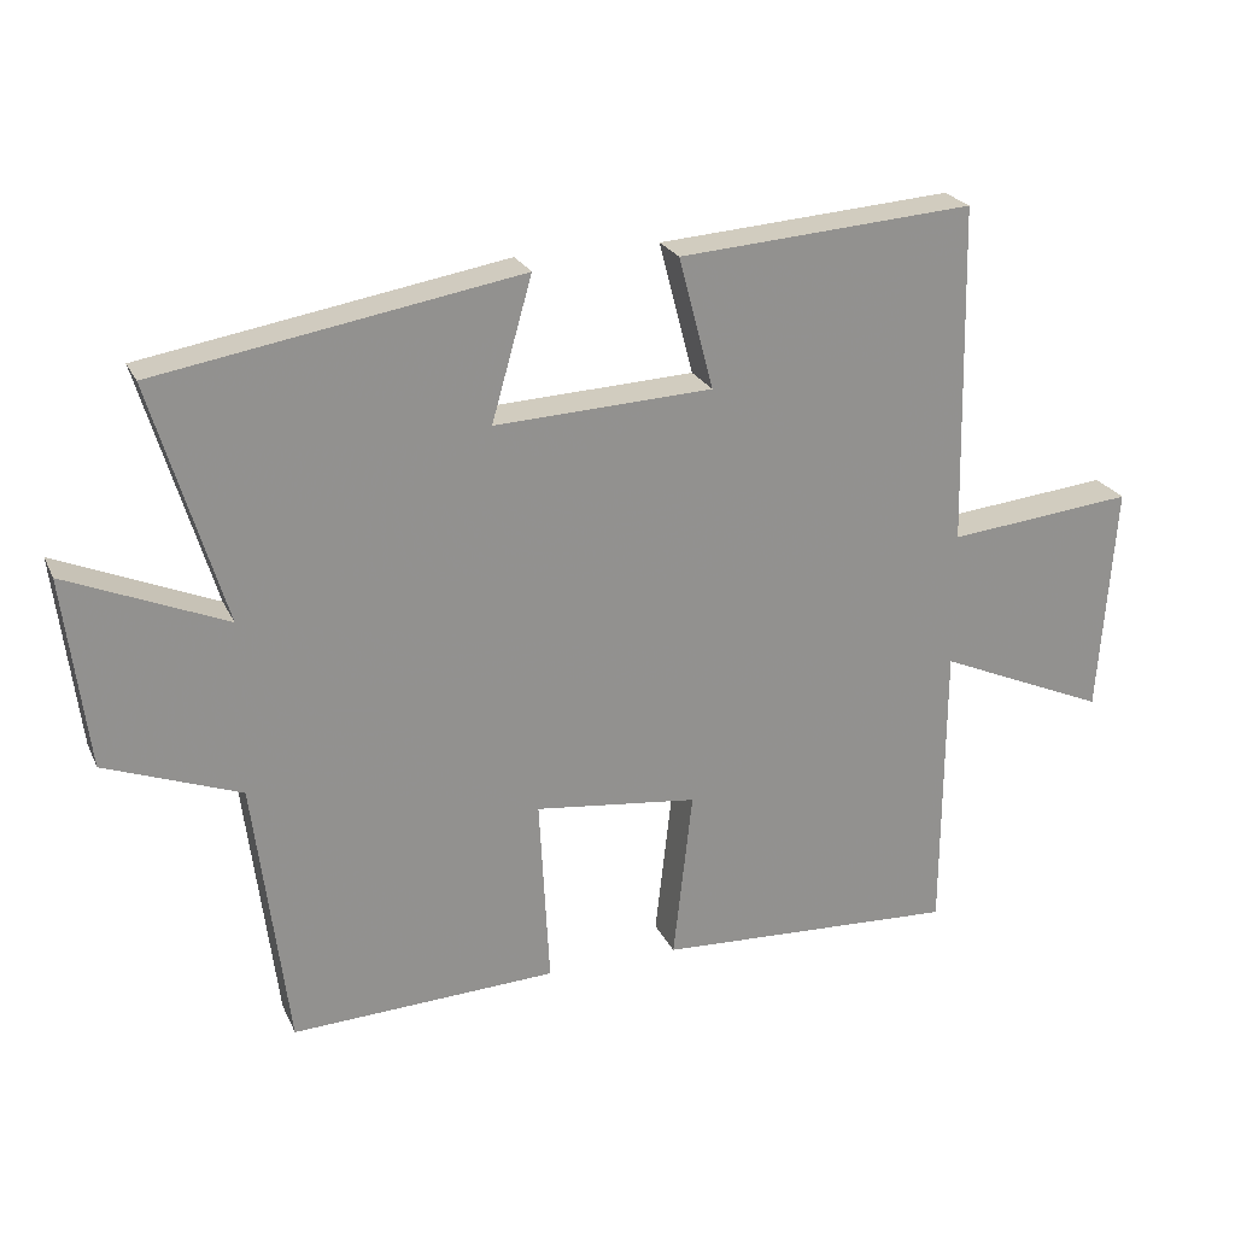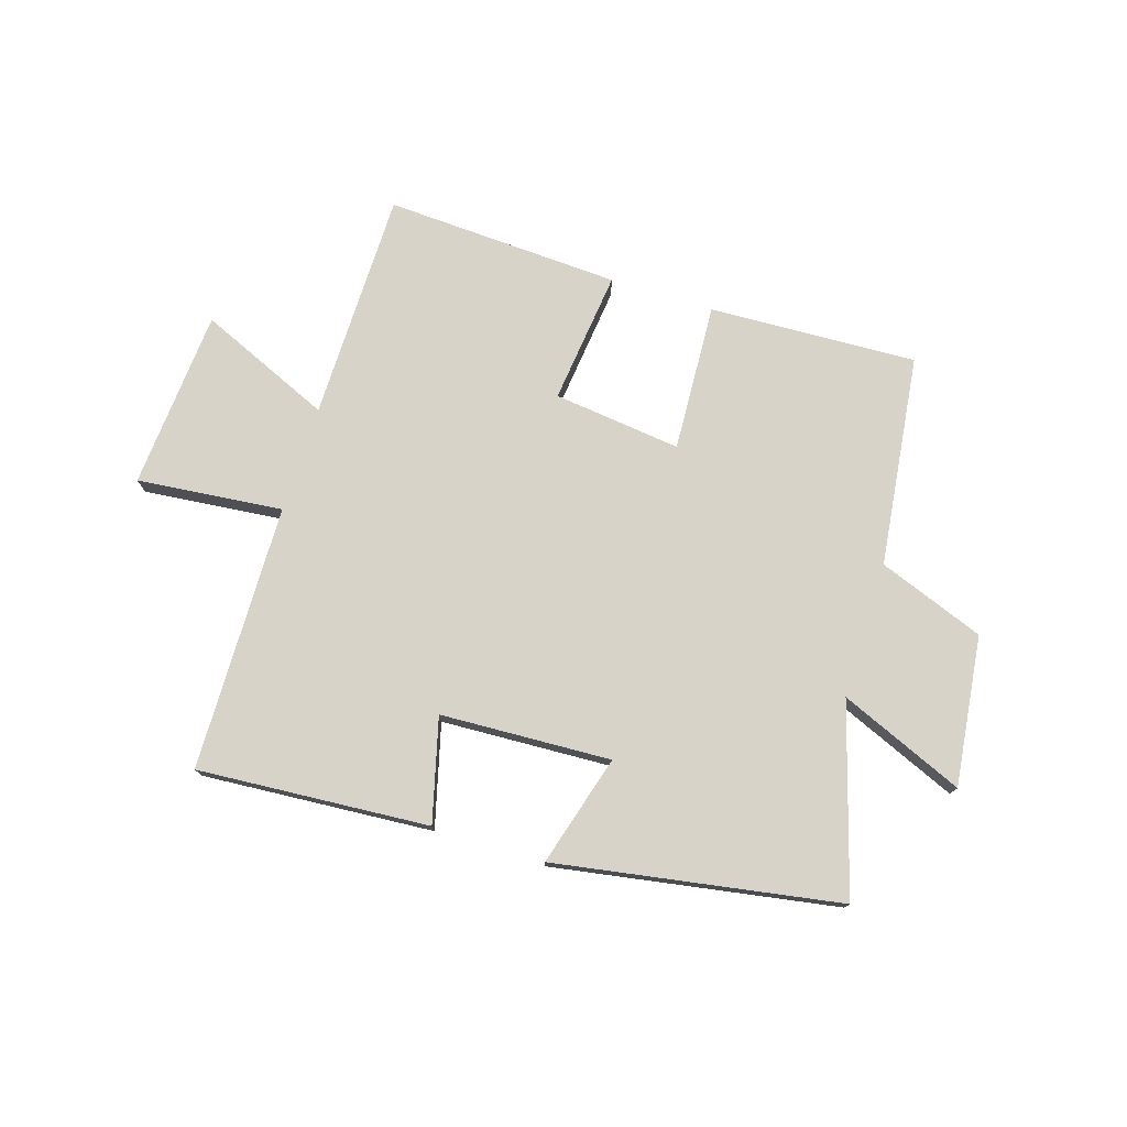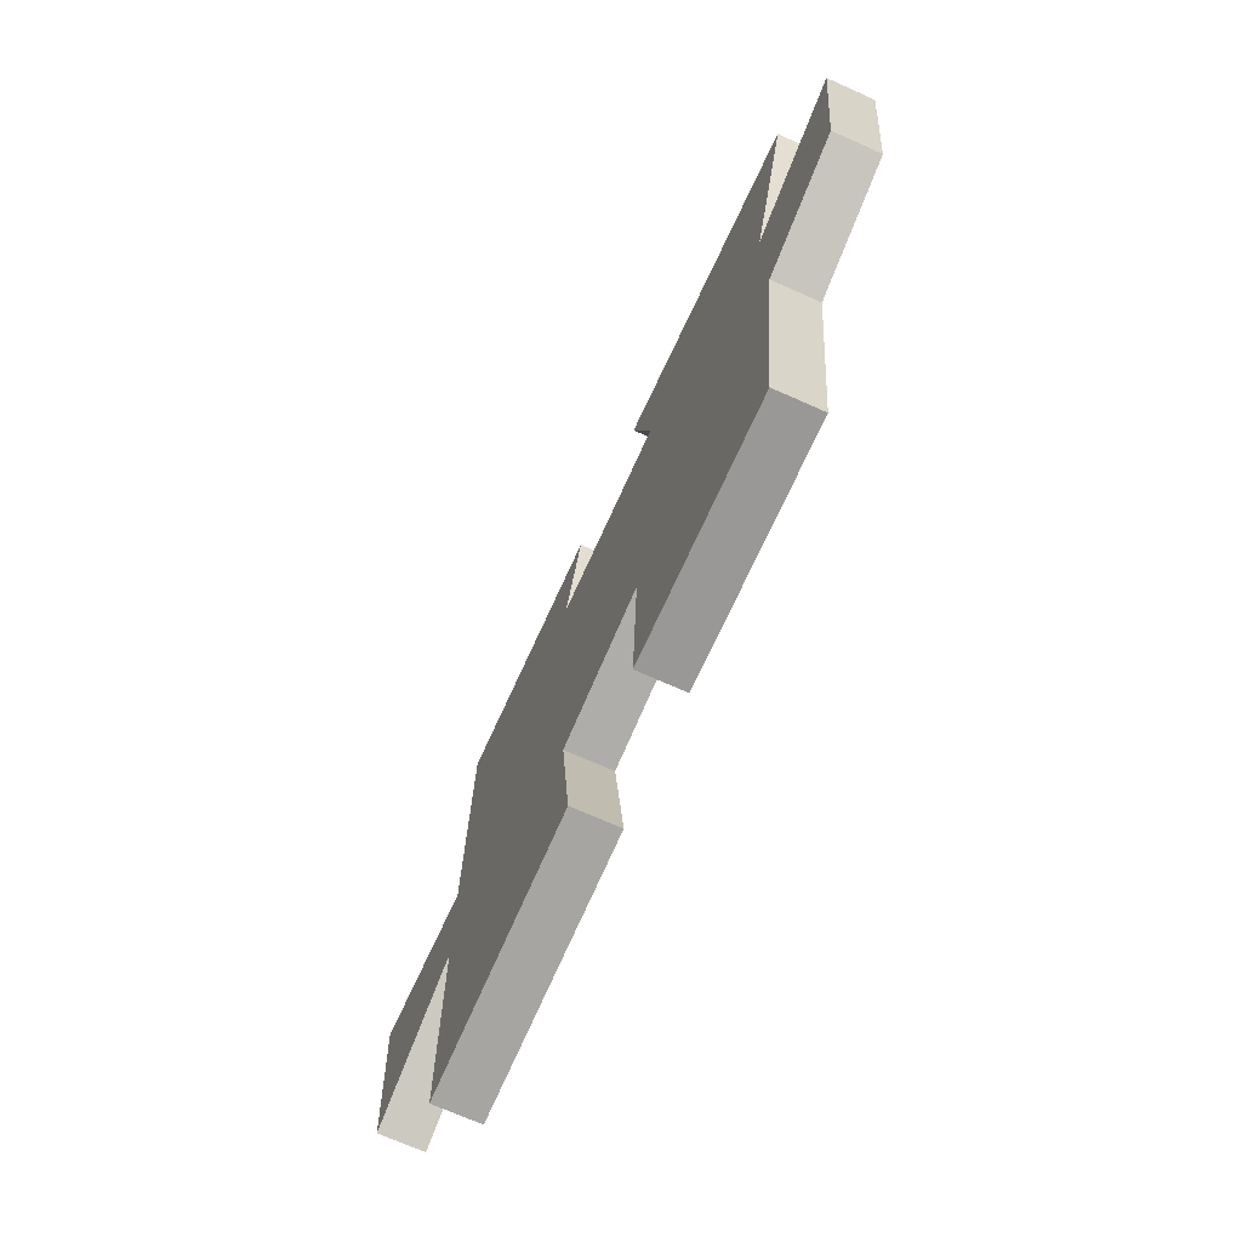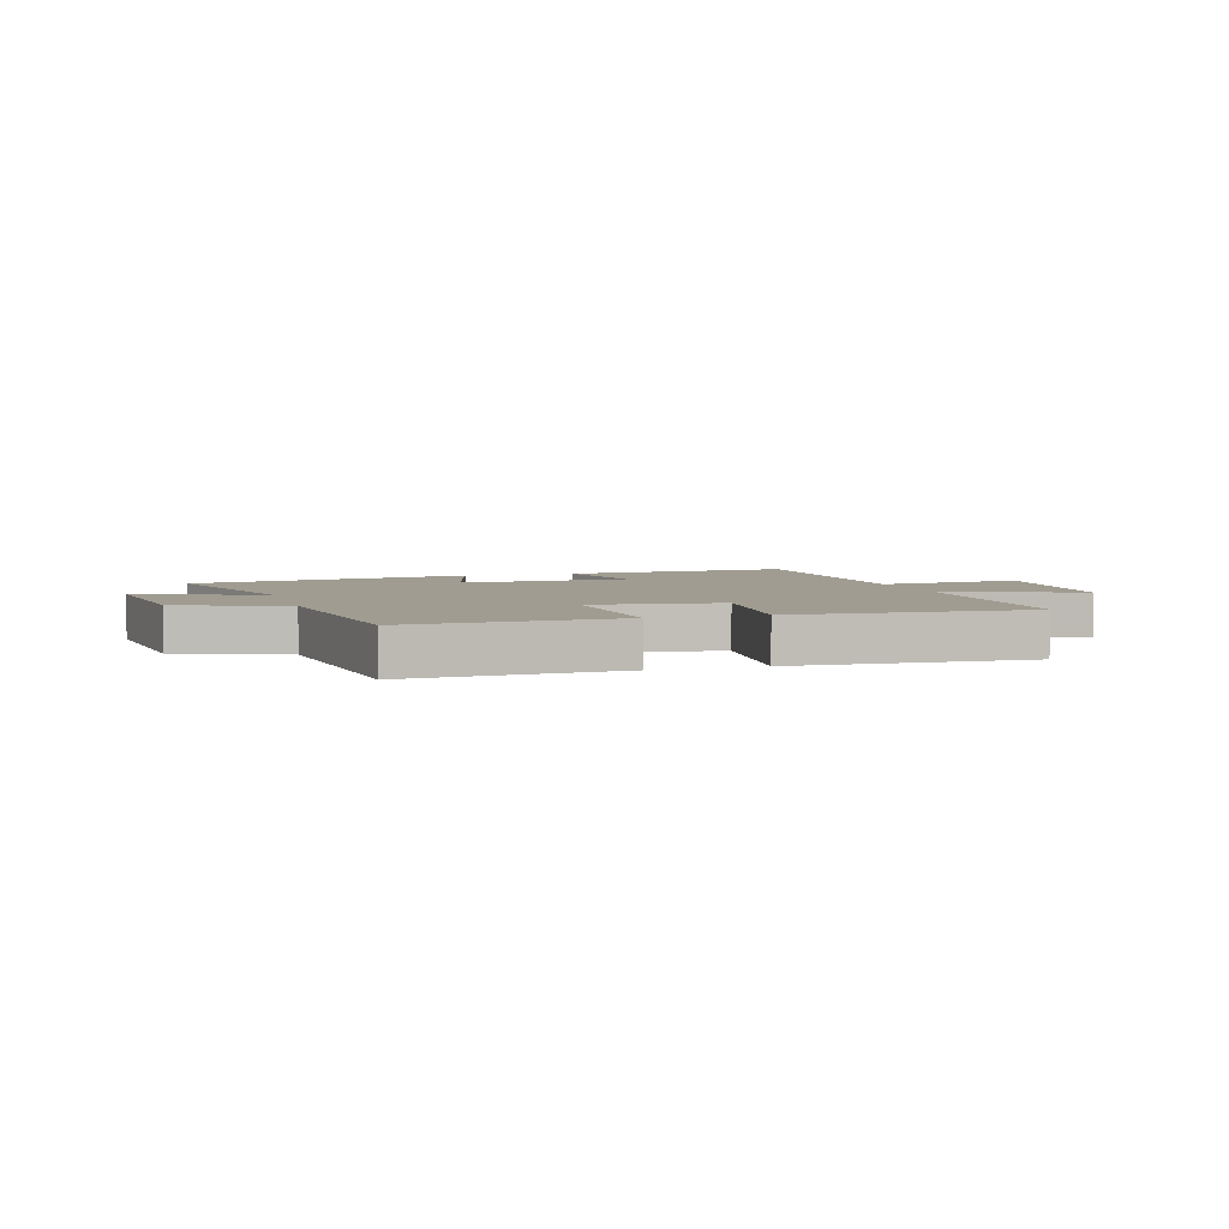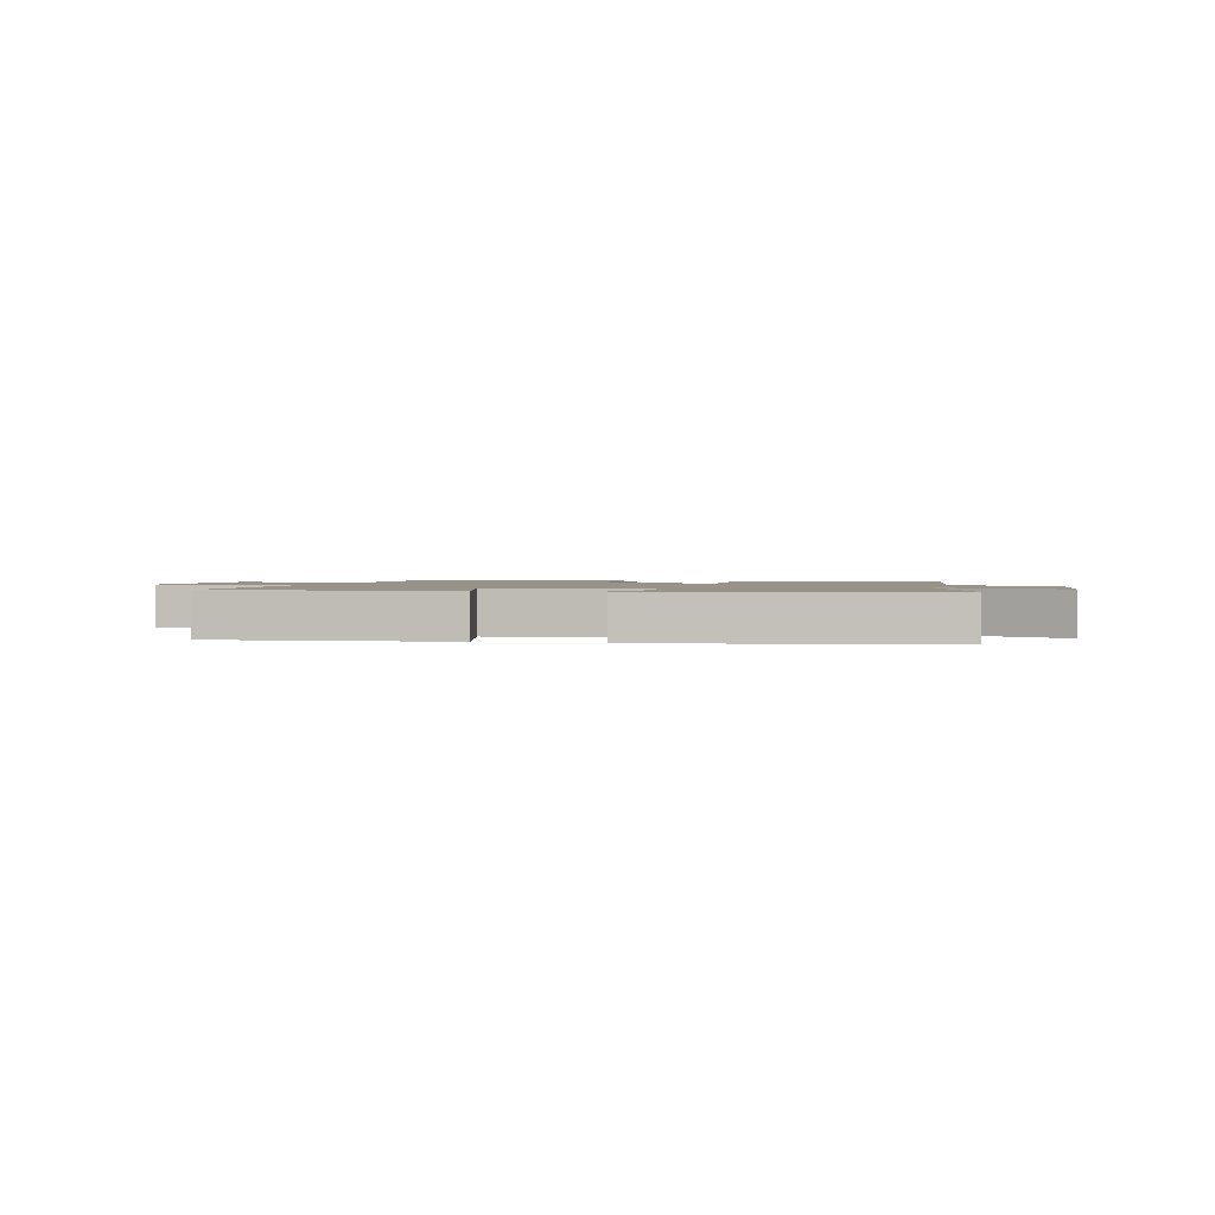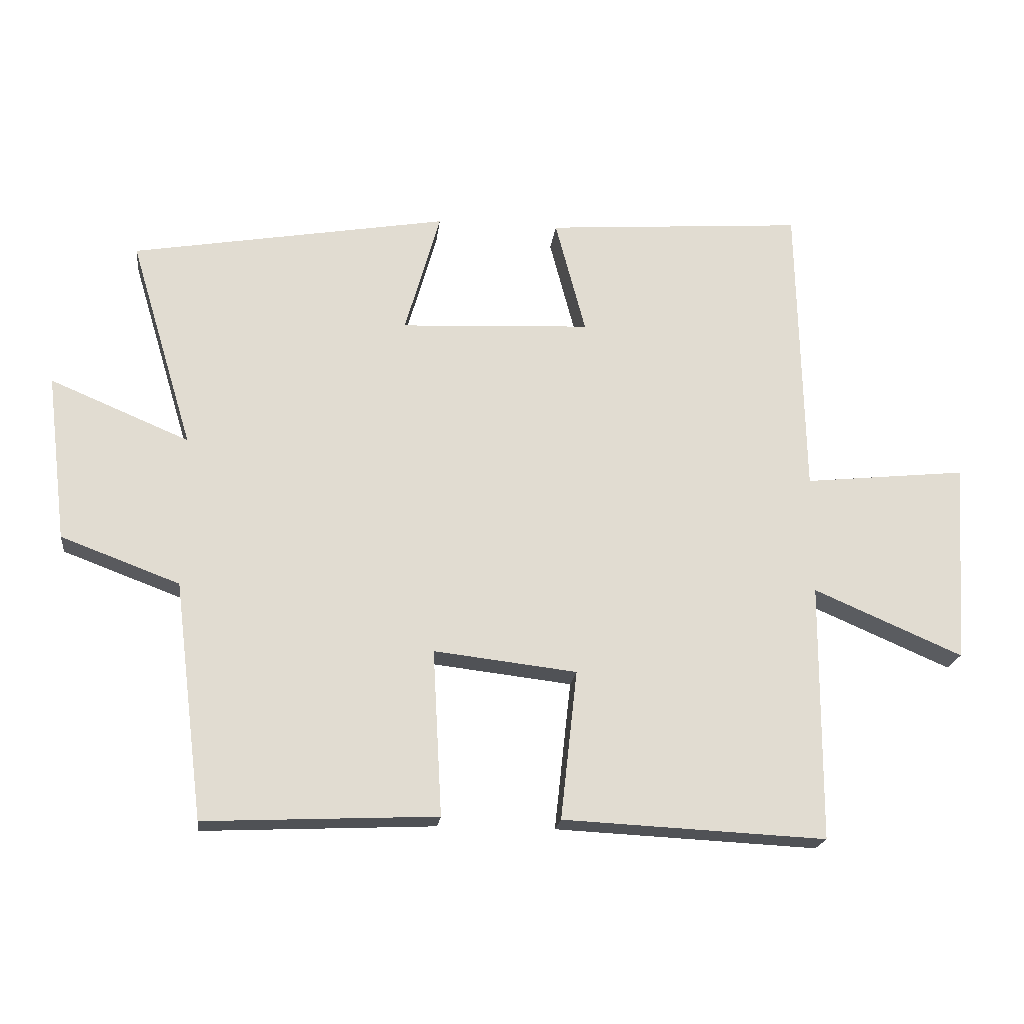
<metadata>
{"format":"obj","ext":"obj","renderer":"f3d","projection":"perspective","resolution":1024,"background":"white","views":[{"elev":23.6,"azim":159.9,"up":"+Z"},{"elev":75.9,"azim":17.5,"up":"+Y"},{"elev":-71.0,"azim":66.0,"up":"+Z"},{"elev":4.4,"azim":163.3,"up":"+Y"},{"elev":1.5,"azim":14.1,"up":"+Y"},{"elev":-20.2,"azim":173.3,"up":"+Z"}]}
</metadata>
<code>
v -0.498 0.07 -0.52
v -0.5 0.07 -0.12
v -0.731 0.07 -0.22
v -0.753 0.07 0.092
v -0.5 0.07 0.066
v -0.49 0.07 0.529
v -0.088 0.07 0.5
v -0.135 0.07 0.321
v 0.161 0.07 0.307
v 0.106 0.07 0.5
v 0.598 0.07 0.416
v 0.5 0.07 0.09
v 0.716 0.07 0.181
v 0.684 0.07 -0.079
v 0.5 0.07 -0.148
v 0.454 0.07 -0.516
v 0.093 0.07 -0.5
v 0.107 0.07 -0.242
v -0.115 0.07 -0.268
v -0.089 0.07 -0.5
v -0.498 0 -0.52
v -0.5 0 -0.12
v -0.731 0 -0.22
v -0.753 0 0.092
v -0.5 0 0.066
v -0.49 0 0.529
v -0.088 0 0.5
v -0.135 0 0.321
v 0.161 0 0.307
v 0.106 0 0.5
v 0.598 0 0.416
v 0.5 0 0.09
v 0.716 0 0.181
v 0.684 0 -0.079
v 0.5 0 -0.148
v 0.454 0 -0.516
v 0.093 0 -0.5
v 0.107 0 -0.242
v -0.115 0 -0.268
v -0.089 0 -0.5
f 19 20 1 2
f 18 19 2
f 15 16 17 18
f 14 15 18
f 13 14 18
f 12 13 18
f 12 18 2
f 9 10 11 12
f 8 9 12 2
f 7 8 2
f 6 7 2
f 5 6 2
f 2 3 4 5
f 22 21 40 39
f 22 39 38
f 38 37 36 35
f 38 35 34
f 38 34 33
f 38 33 32
f 22 38 32
f 32 31 30 29
f 22 32 29 28
f 22 28 27
f 22 27 26
f 22 26 25
f 25 24 23 22
f 1 21 22 2
f 2 22 23 3
f 3 23 24 4
f 4 24 25 5
f 5 25 26 6
f 6 26 27 7
f 7 27 28 8
f 8 28 29 9
f 9 29 30 10
f 10 30 31 11
f 11 31 32 12
f 12 32 33 13
f 13 33 34 14
f 14 34 35 15
f 15 35 36 16
f 16 36 37 17
f 17 37 38 18
f 18 38 39 19
f 19 39 40 20
f 20 40 21 1

</code>
